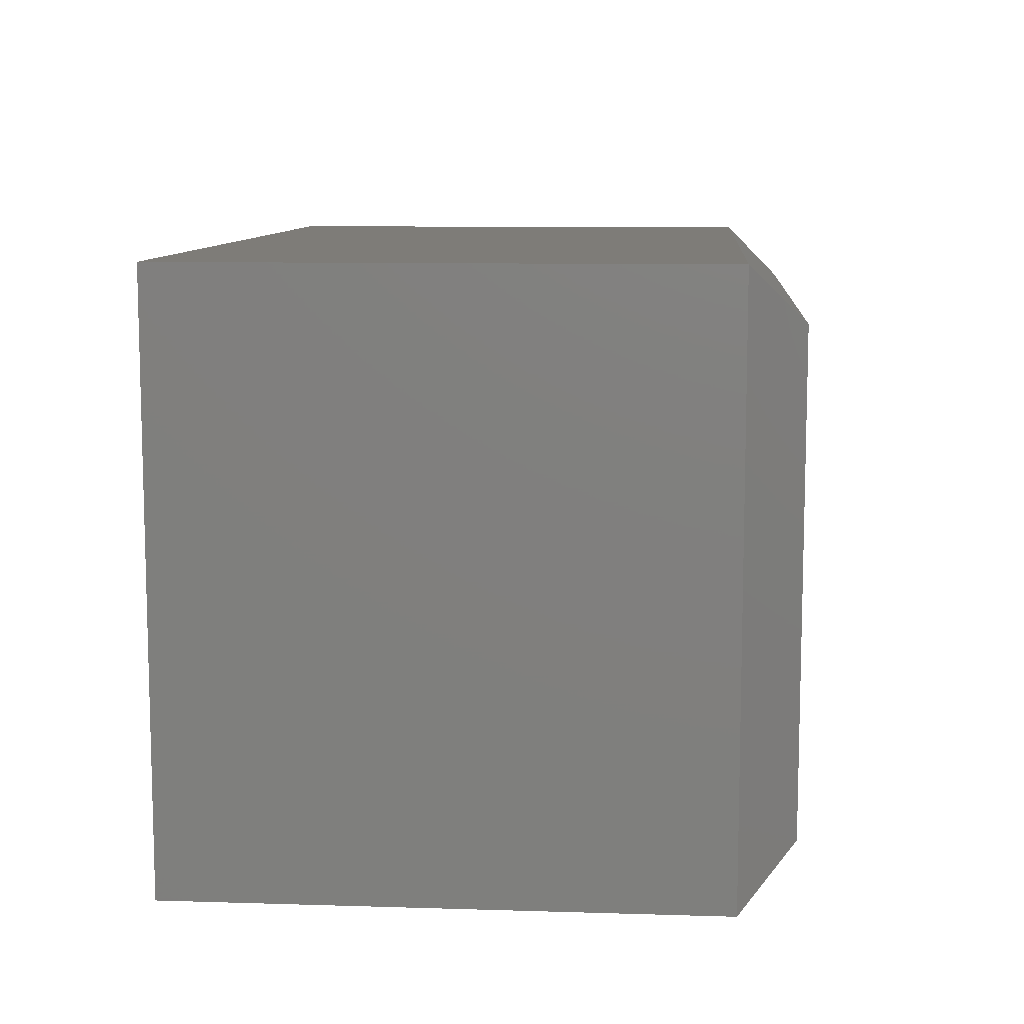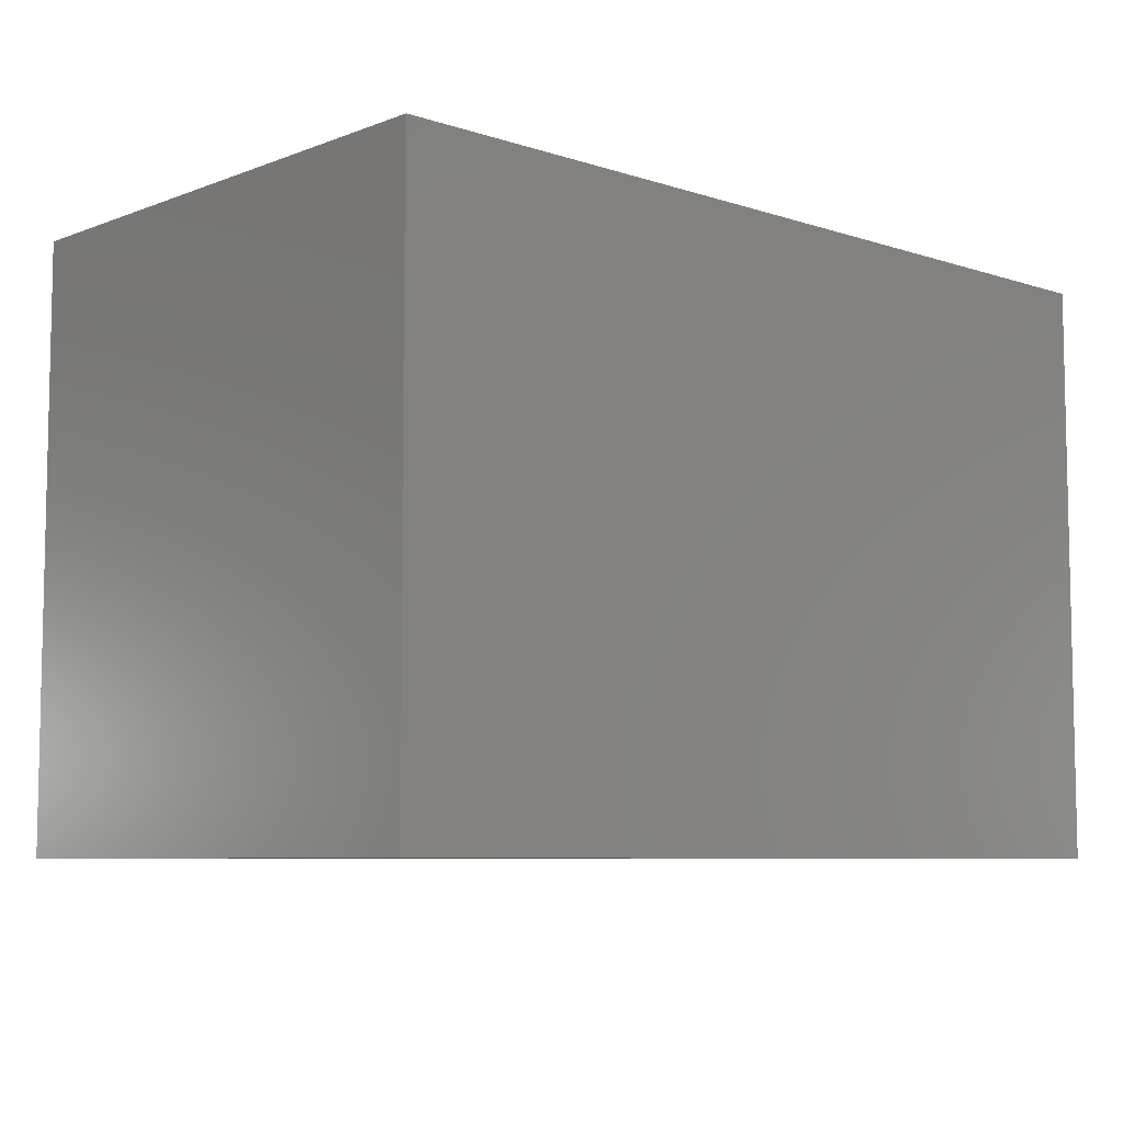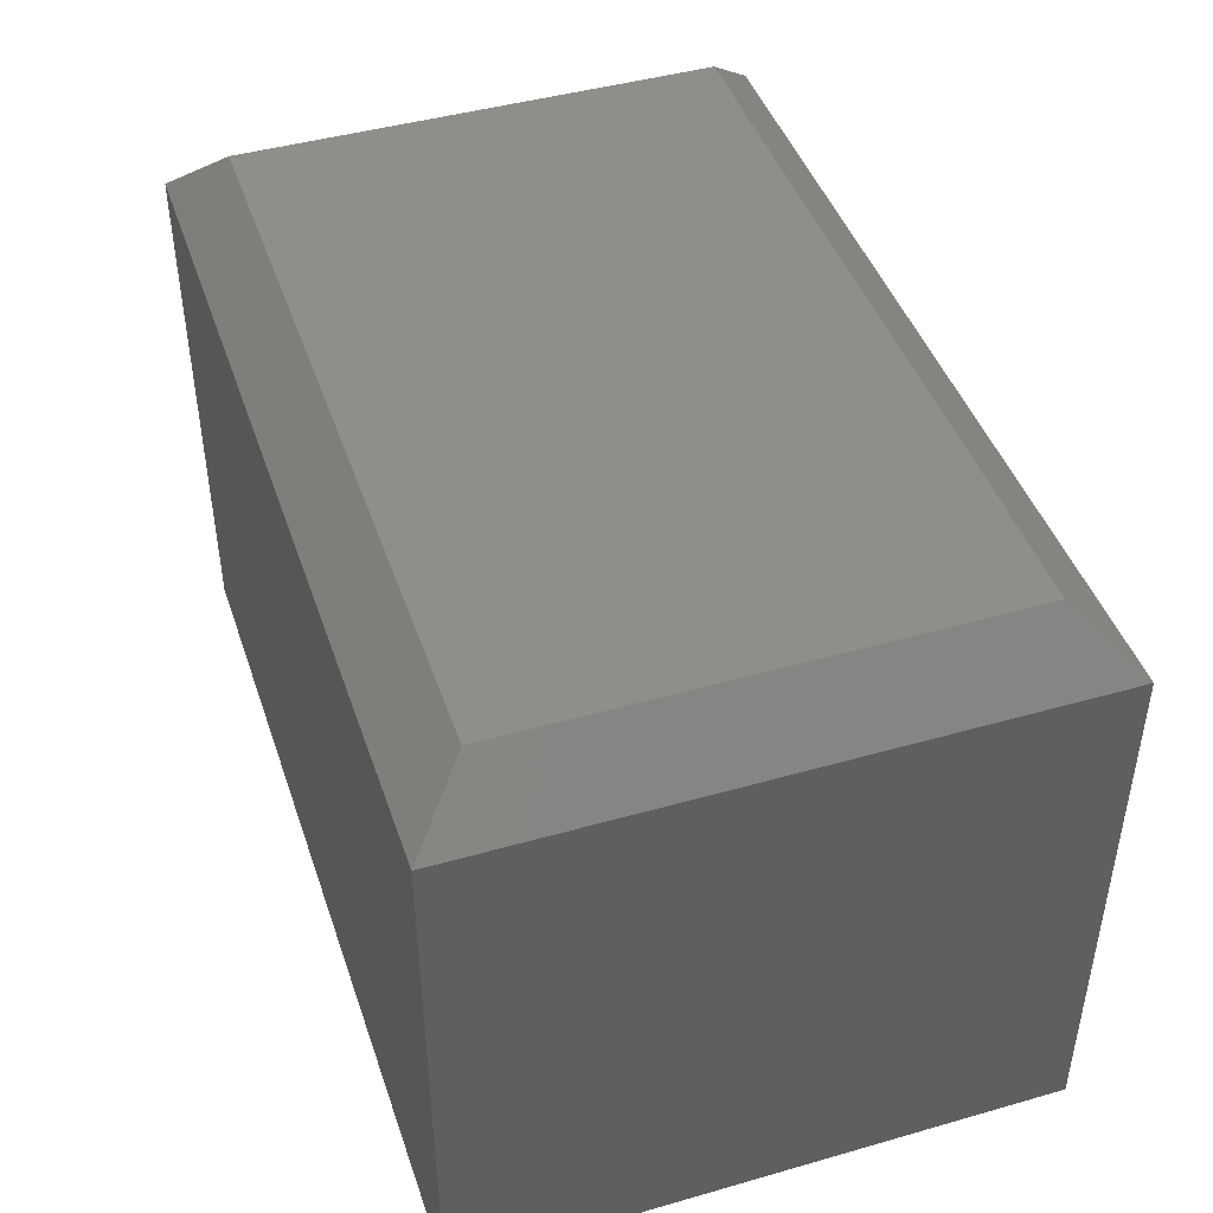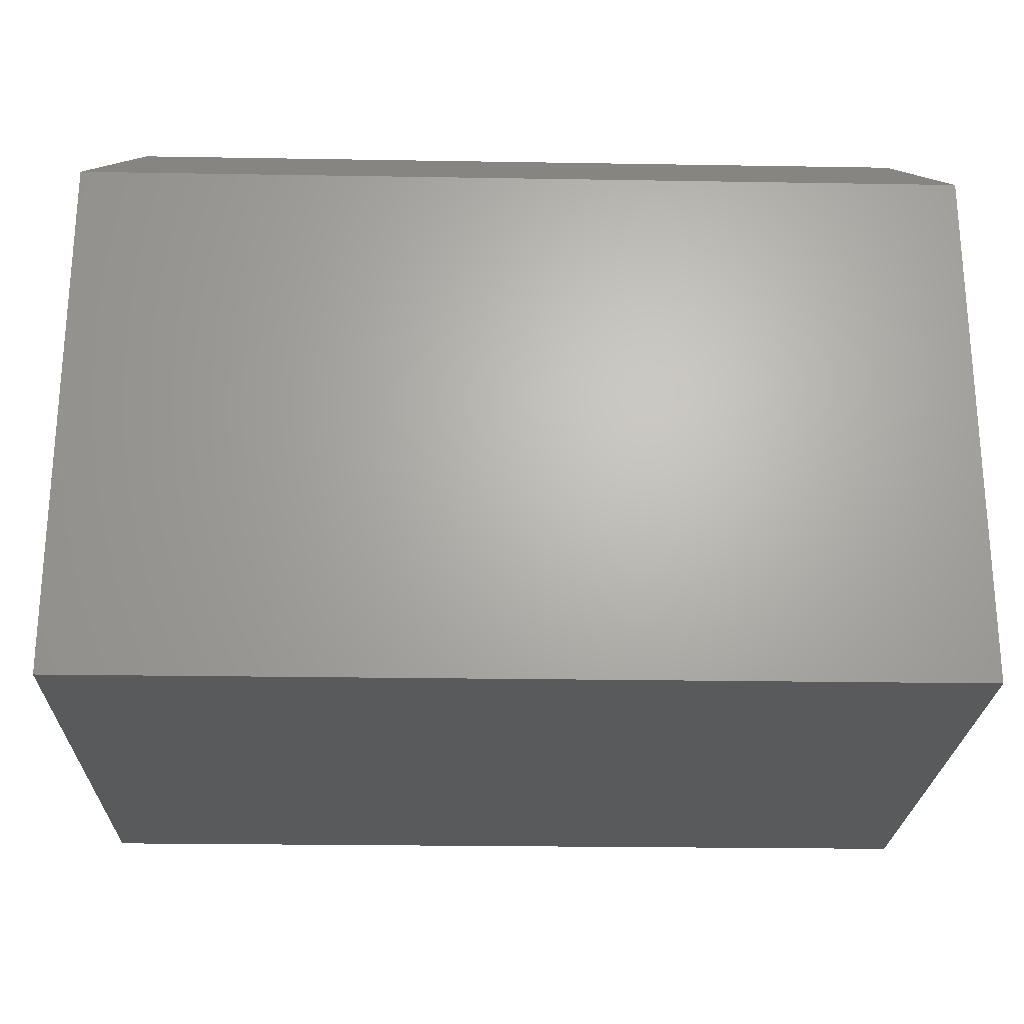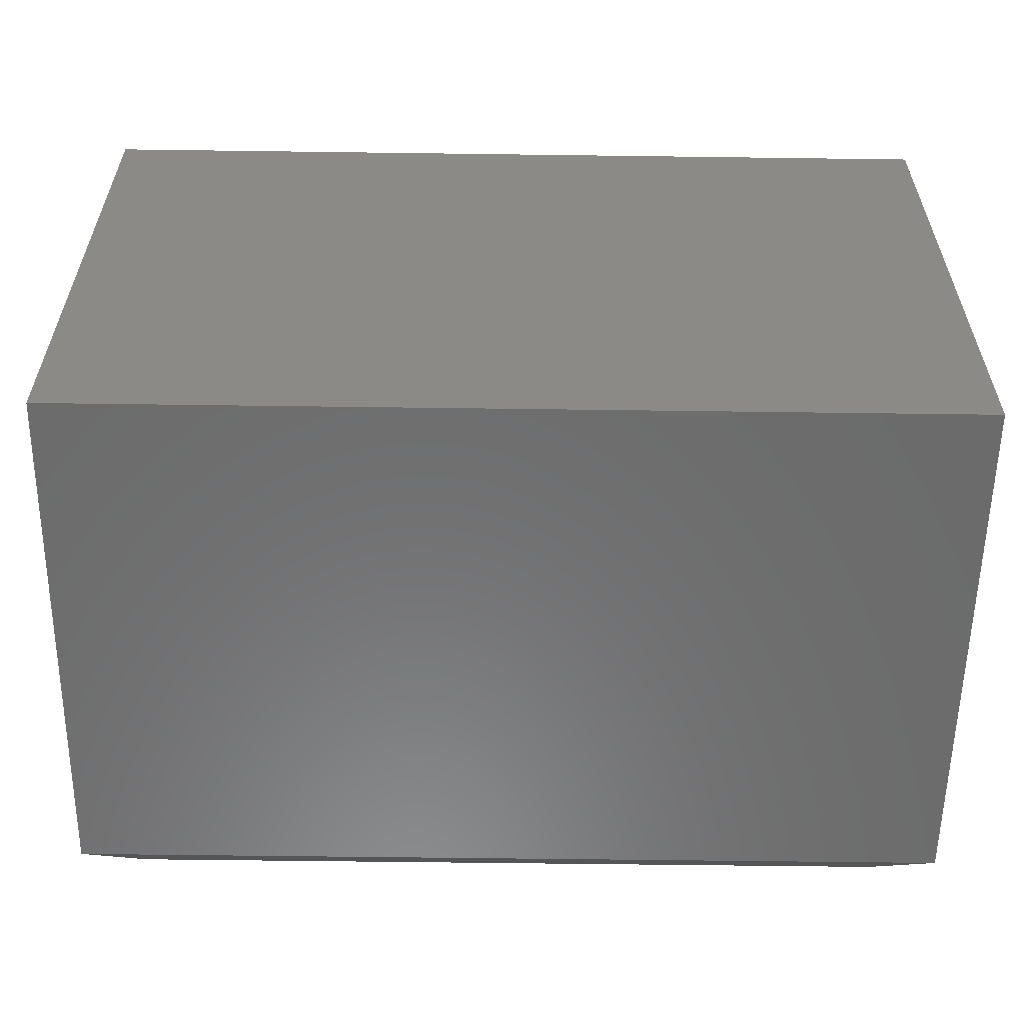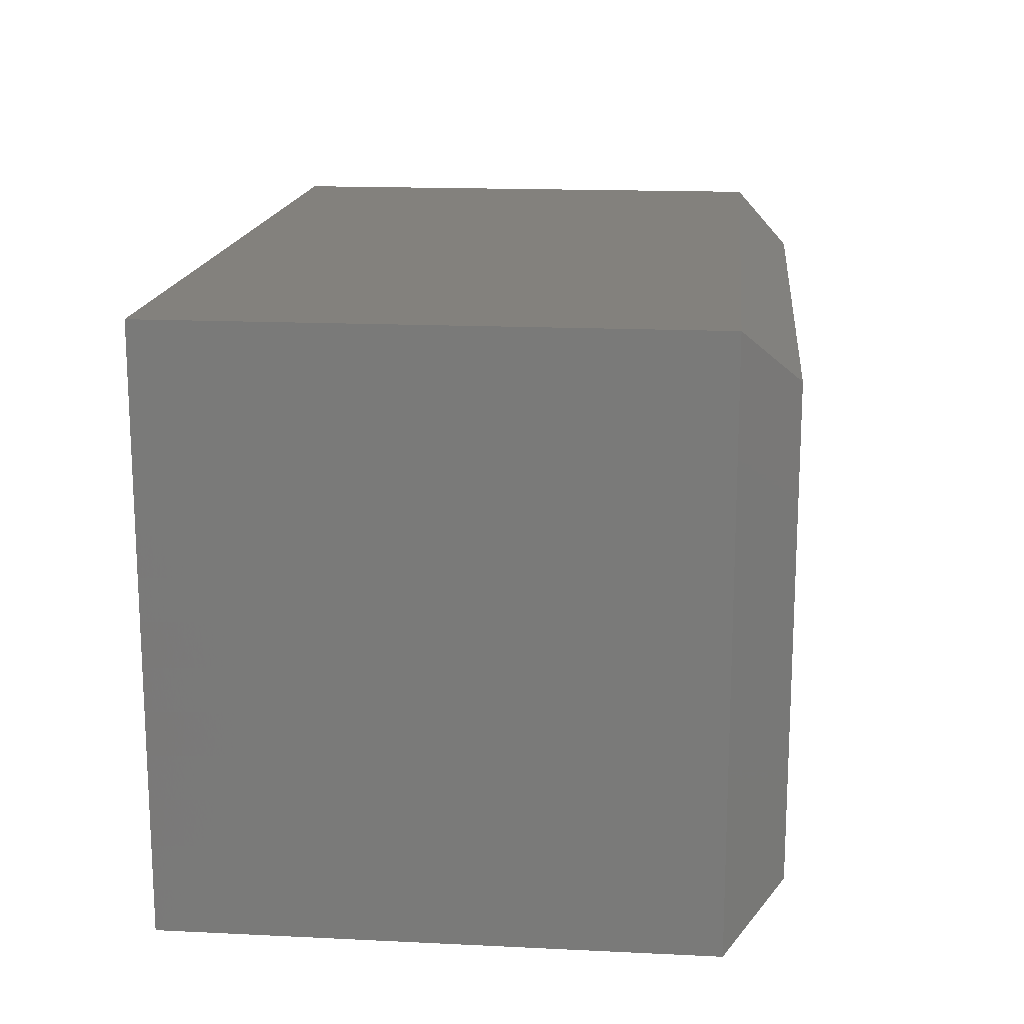
<metadata>
{"format":"stl","ext":"stl","renderer":"f3d","projection":"perspective","resolution":1024,"background":"white","views":[{"elev":9.6,"azim":-85.4,"up":"+Y"},{"elev":-7.2,"azim":137.1,"up":"+Y"},{"elev":44.5,"azim":71.6,"up":"+Z"},{"elev":-23.7,"azim":178.4,"up":"+Z"},{"elev":-57.8,"azim":179.2,"up":"+Y"},{"elev":16.1,"azim":-84.3,"up":"+Y"}]}
</metadata>
<code>
# stl→obj: 12 verts, 20 faces
v 0.04688 0.04688 0.5
v 0.7031 0.04688 0.5
v 0.04688 0.4505 0.5
v 0.7031 0.4505 0.5
v 0 0.4974 0
v 0 0 0
v 0 0.4974 0.4531
v 0 0 0.4531
v 0.75 0.4974 0.4531
v 0.75 0.4974 0
v 0.75 0 0
v 0.75 -1.388e-17 0.4531
f 1 2 3
f 3 2 4
f 5 6 7
f 7 6 8
f 9 10 7
f 7 10 5
f 11 10 12
f 12 10 9
f 8 6 12
f 12 6 11
f 9 7 4
f 4 7 3
f 12 9 2
f 2 9 4
f 8 12 1
f 1 12 2
f 7 8 3
f 3 8 1
f 6 5 11
f 11 5 10

</code>
